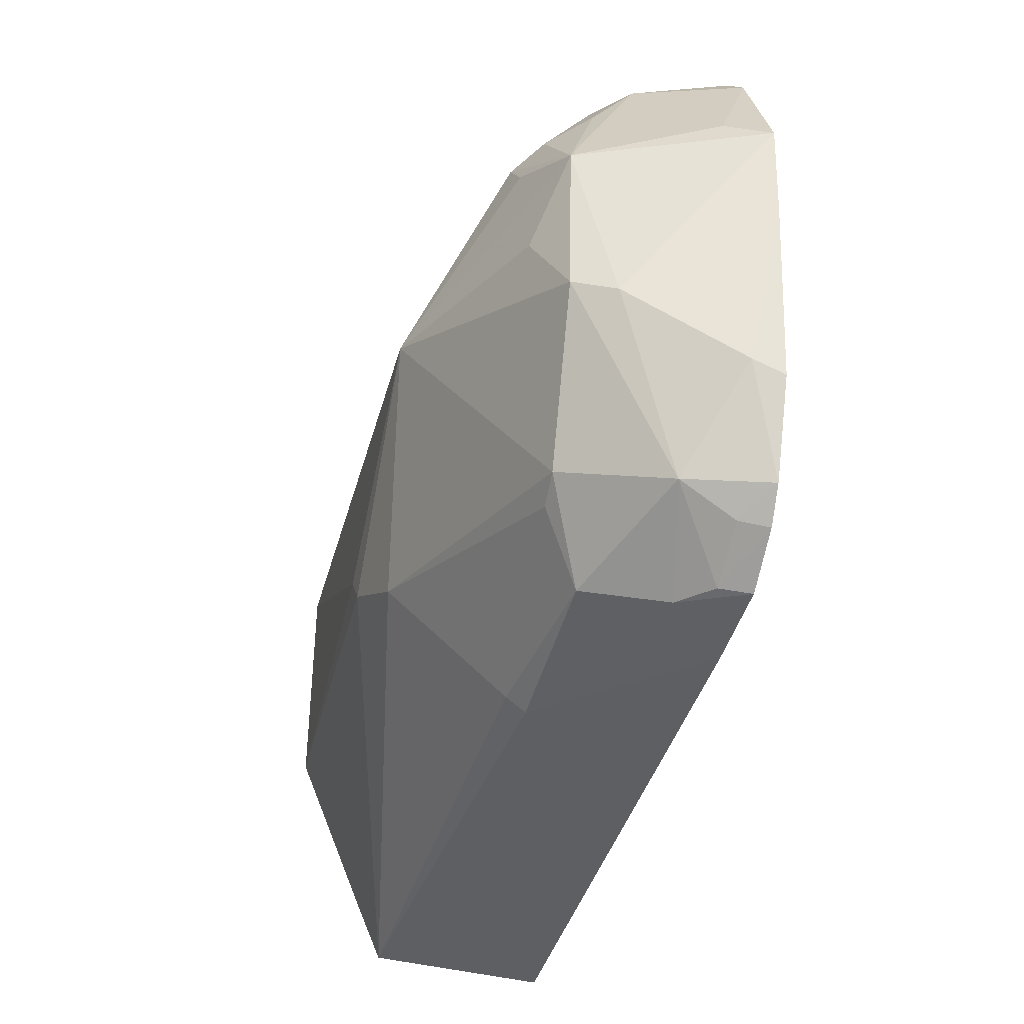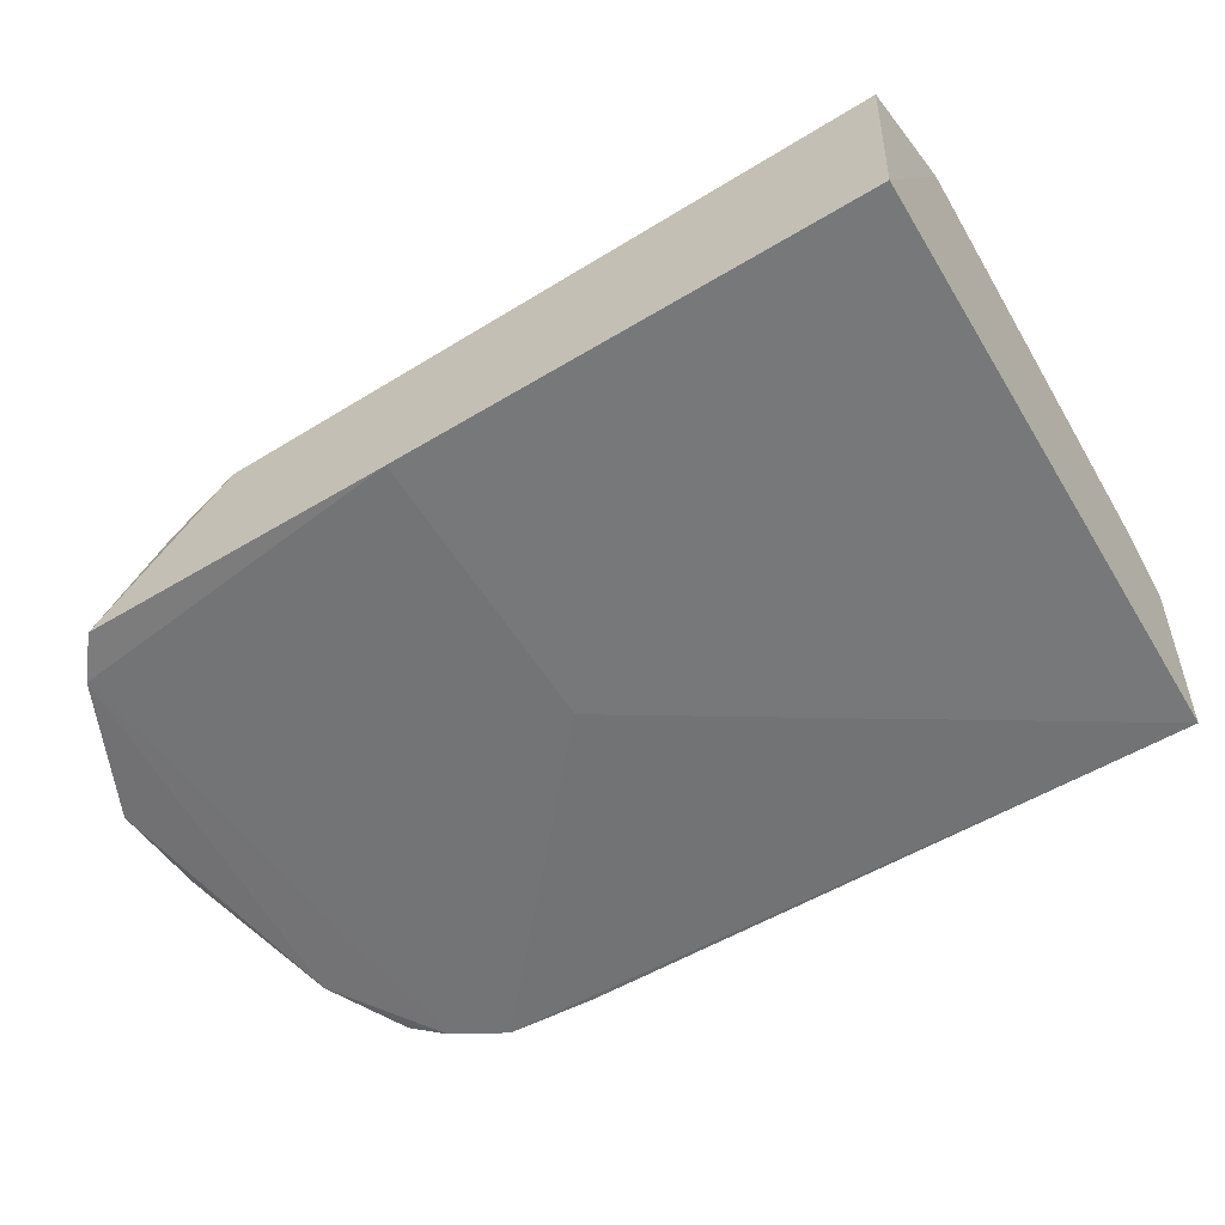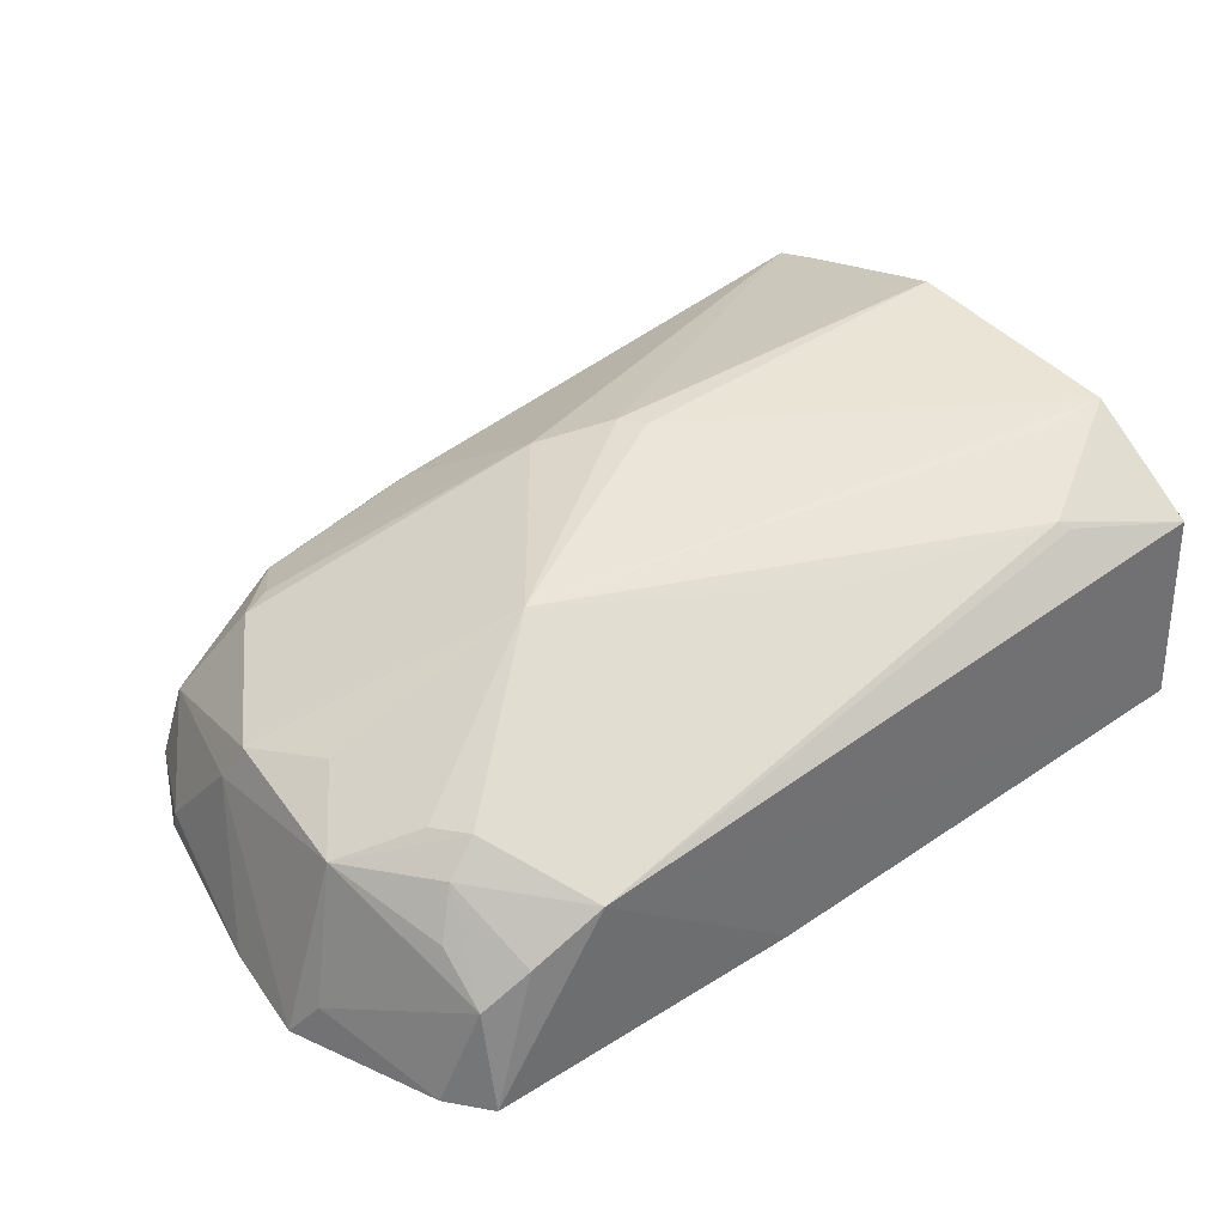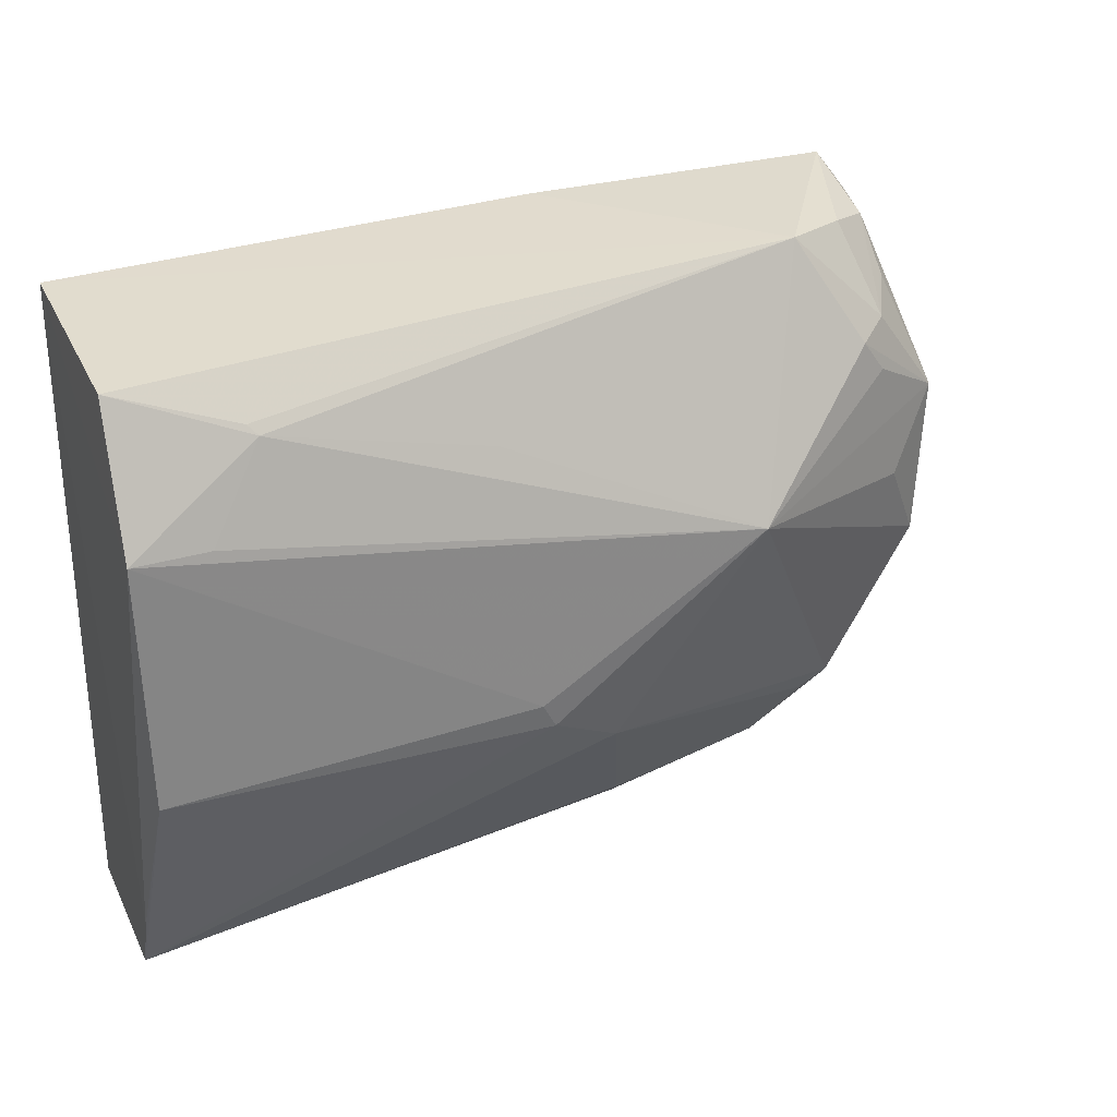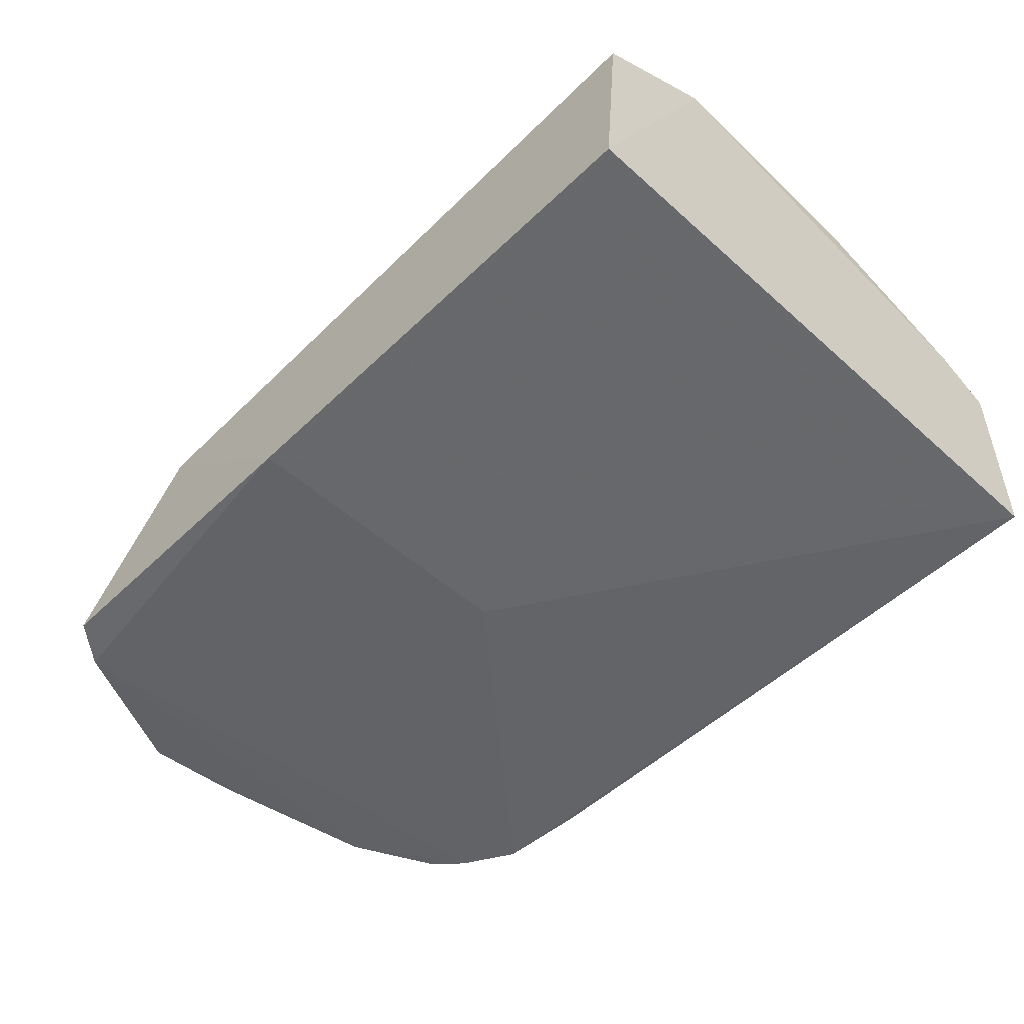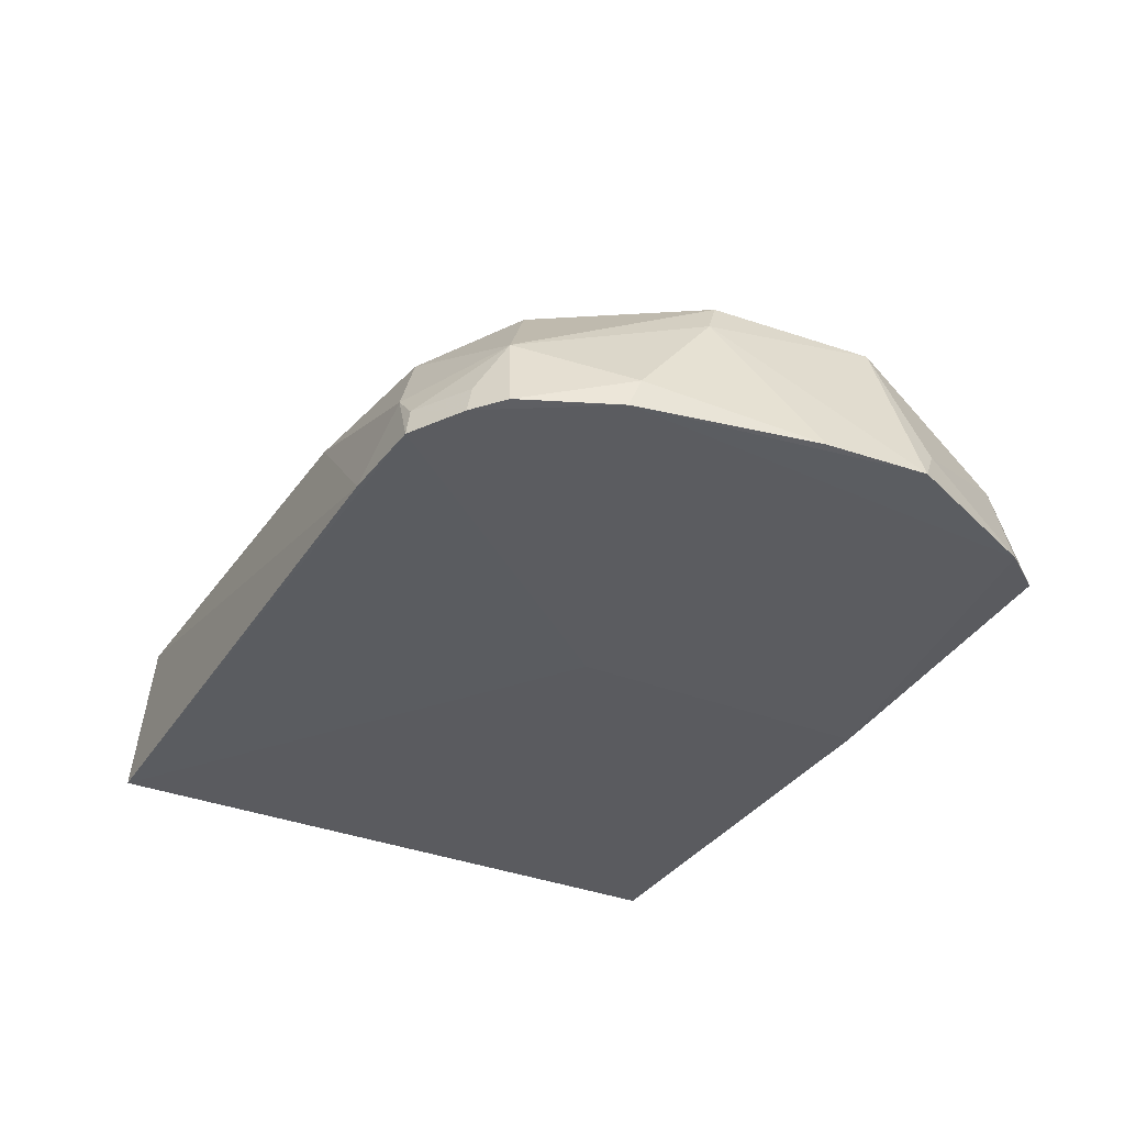
<metadata>
{"format":"obj","ext":"obj","renderer":"f3d","projection":"perspective","resolution":1024,"background":"white","views":[{"elev":-38.4,"azim":-101.3,"up":"+Z"},{"elev":-55.0,"azim":30.7,"up":"+Y"},{"elev":43.3,"azim":-36.4,"up":"+Y"},{"elev":29.3,"azim":156.5,"up":"+Z"},{"elev":-49.4,"azim":45.1,"up":"+Y"},{"elev":-36.4,"azim":-116.5,"up":"+Y"}]}
</metadata>
<code>
v 0.01438 0.3561 0.01698
v 0.01472 0.3558 -0.264
v 0.01671 0.4775 -0.04678
v -0.2485 0.4708 -0.09117
v -0.3832 0.3351 -0.06665
v 0.01768 0.4346 -0.2566
v -0.2848 0.4159 0.01055
v -0.1977 0.3409 0.01698
v 0.01419 0.4779 -0.153
v -0.311 0.3511 -0.2525
v 0.01798 0.4455 -0.2301
v 0.01474 0.4487 0.009366
v -0.03959 0.4621 -0.01166
v -0.3563 0.4161 -0.06885
v -0.3135 0.3372 -0.255
v -0.3387 0.337 0.01467
v -0.1844 0.4634 -0.1793
v -0.146 0.4754 -0.1488
v -0.01581 0.4757 -0.0475
v -0.1341 0.4603 -0.03549
v -0.03576 0.4593 -0.007542
v -0.3119 0.4329 -0.0351
v -0.3683 0.3489 -0.1831
v -0.3129 0.4162 -0.2061
v -0.3535 0.3354 -0.003665
v -0.1977 0.3409 -0.1194
v -0.2091 0.406 -0.2518
v -0.2729 0.3397 -0.2582
v -0.3361 0.382 0.001783
v -0.1524 0.4735 -0.1606
v -0.3228 0.4309 -0.04967
v -0.3597 0.3983 -0.1468
v -0.3678 0.3352 -0.1886
v -0.3502 0.3363 -0.2287
v -0.3524 0.4167 -0.1392
v -0.2984 0.3654 -0.2524
v -0.2832 0.4006 -0.2407
v -0.2078 0.4142 -0.2441
v -0.3159 0.3971 0.00661
v -0.3738 0.3539 -0.05601
v -0.3265 0.4207 -0.02994
v -0.3804 0.3357 -0.1103
v -0.3373 0.3361 -0.2405
v -0.3402 0.3729 -0.2245
v -0.3335 0.4294 -0.1026
v -0.2987 0.4163 -0.2127
v -0.3374 0.4009 -0.02019
v -0.3354 0.3492 -0.2377
f 6 1 2
f 8 2 1
f 8 1 7
f 11 3 1
f 11 1 6
f 11 9 3
f 11 6 9
f 12 7 1
f 12 1 3
f 13 12 3
f 16 8 7
f 18 4 3
f 18 3 9
f 19 13 3
f 19 3 4
f 19 4 13
f 20 13 4
f 20 4 7
f 20 7 13
f 21 13 7
f 21 7 12
f 21 12 13
f 22 7 4
f 24 4 17
f 25 8 16
f 26 15 2
f 26 2 8
f 26 8 25
f 28 6 2
f 28 2 15
f 28 27 6
f 29 25 16
f 30 9 6
f 30 6 17
f 30 18 9
f 30 17 4
f 30 4 18
f 31 22 4
f 31 4 14
f 31 14 22
f 32 5 14
f 33 25 5
f 34 33 23
f 35 4 24
f 35 32 14
f 36 15 10
f 36 28 15
f 36 27 28
f 37 27 36
f 38 17 6
f 38 6 27
f 38 37 17
f 38 27 37
f 39 29 16
f 39 16 7
f 40 29 14
f 40 14 5
f 40 5 25
f 40 25 29
f 41 22 14
f 41 29 39
f 41 39 7
f 41 7 22
f 42 32 23
f 42 5 32
f 42 33 5
f 42 23 33
f 43 26 25
f 43 25 33
f 43 15 26
f 43 33 34
f 43 10 15
f 44 24 37
f 44 37 36
f 44 36 10
f 44 35 24
f 44 32 35
f 44 34 23
f 44 23 32
f 45 35 14
f 45 14 4
f 45 4 35
f 46 37 24
f 46 24 17
f 46 17 37
f 47 41 14
f 47 14 29
f 47 29 41
f 48 43 34
f 48 34 44
f 48 44 10
f 48 10 43

</code>
